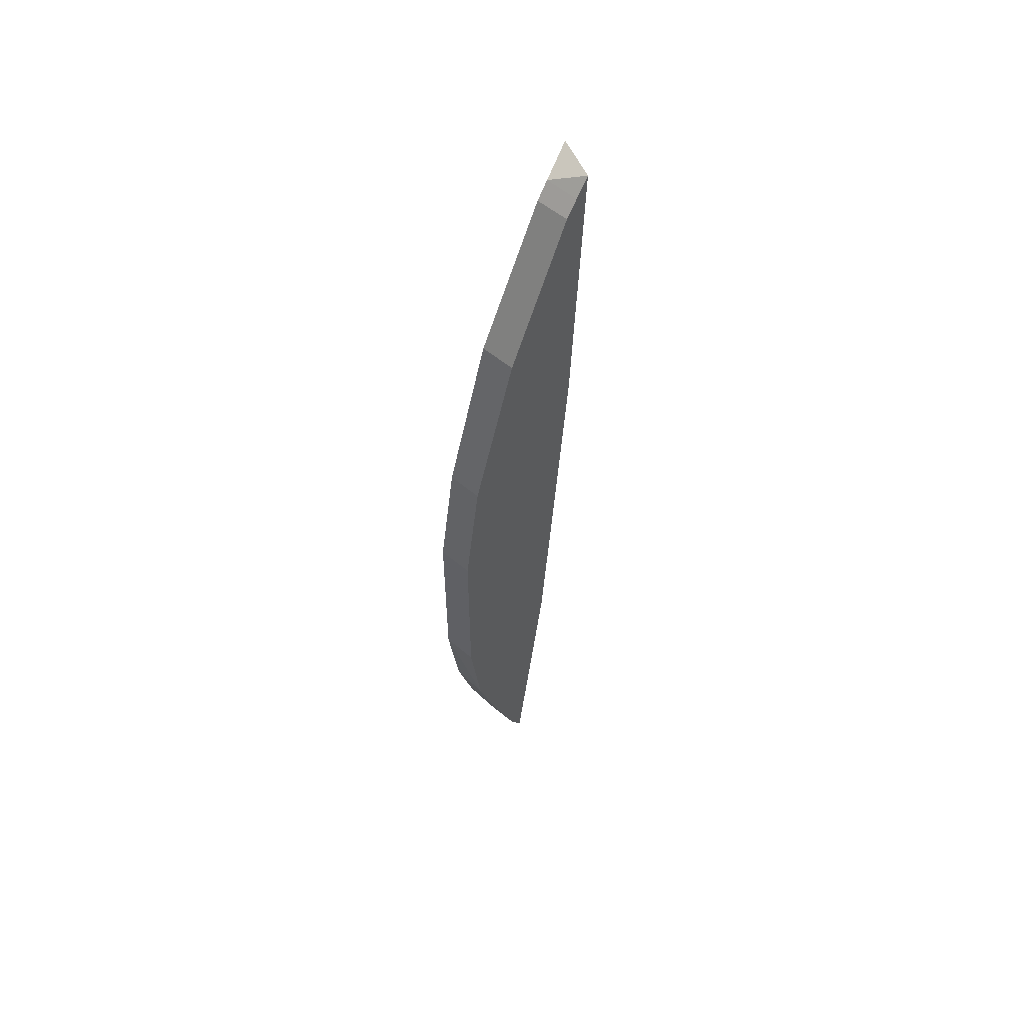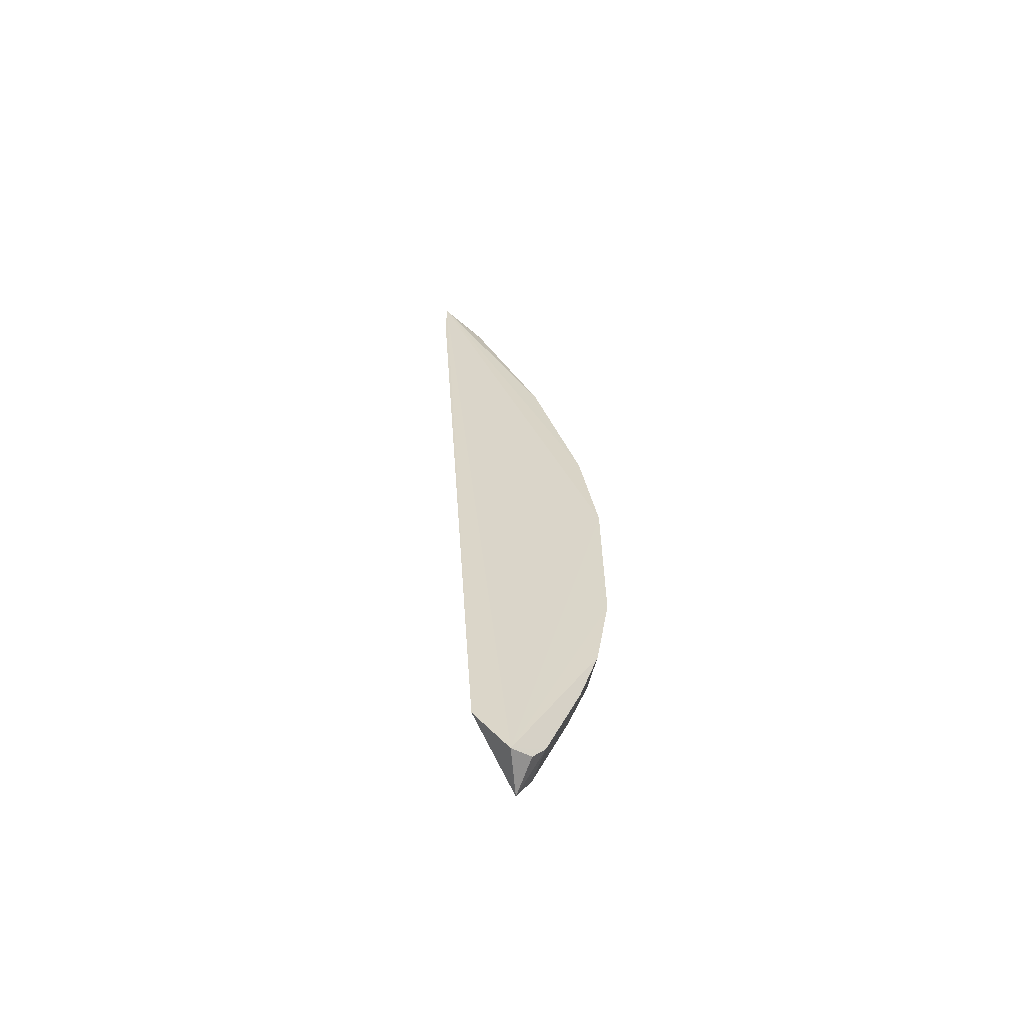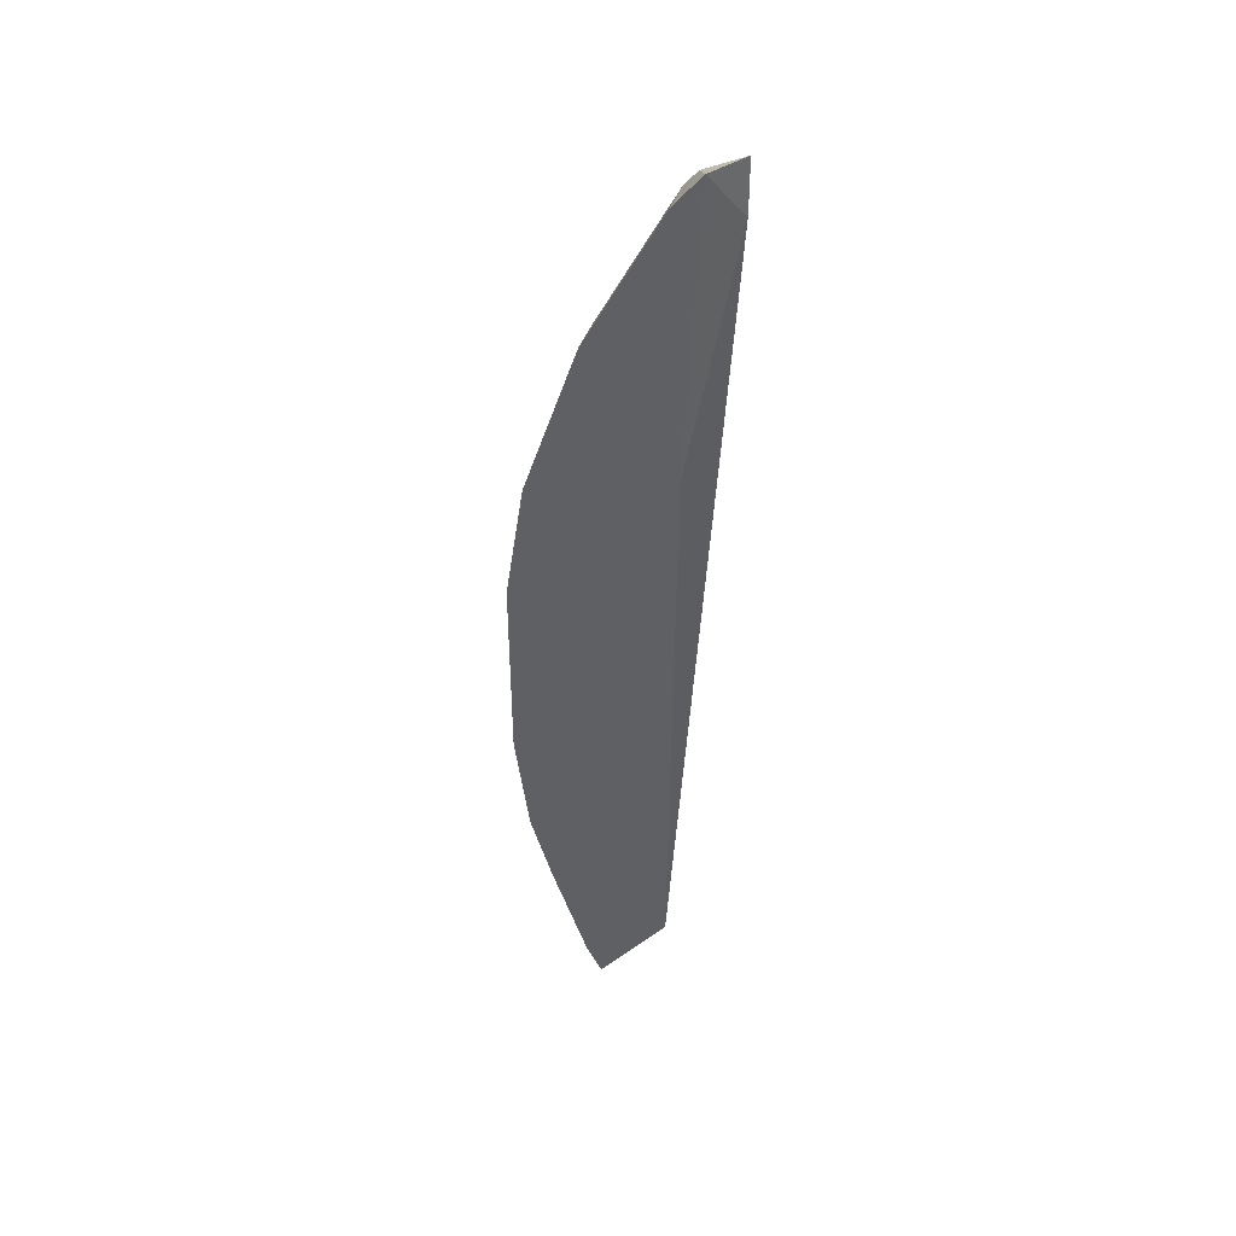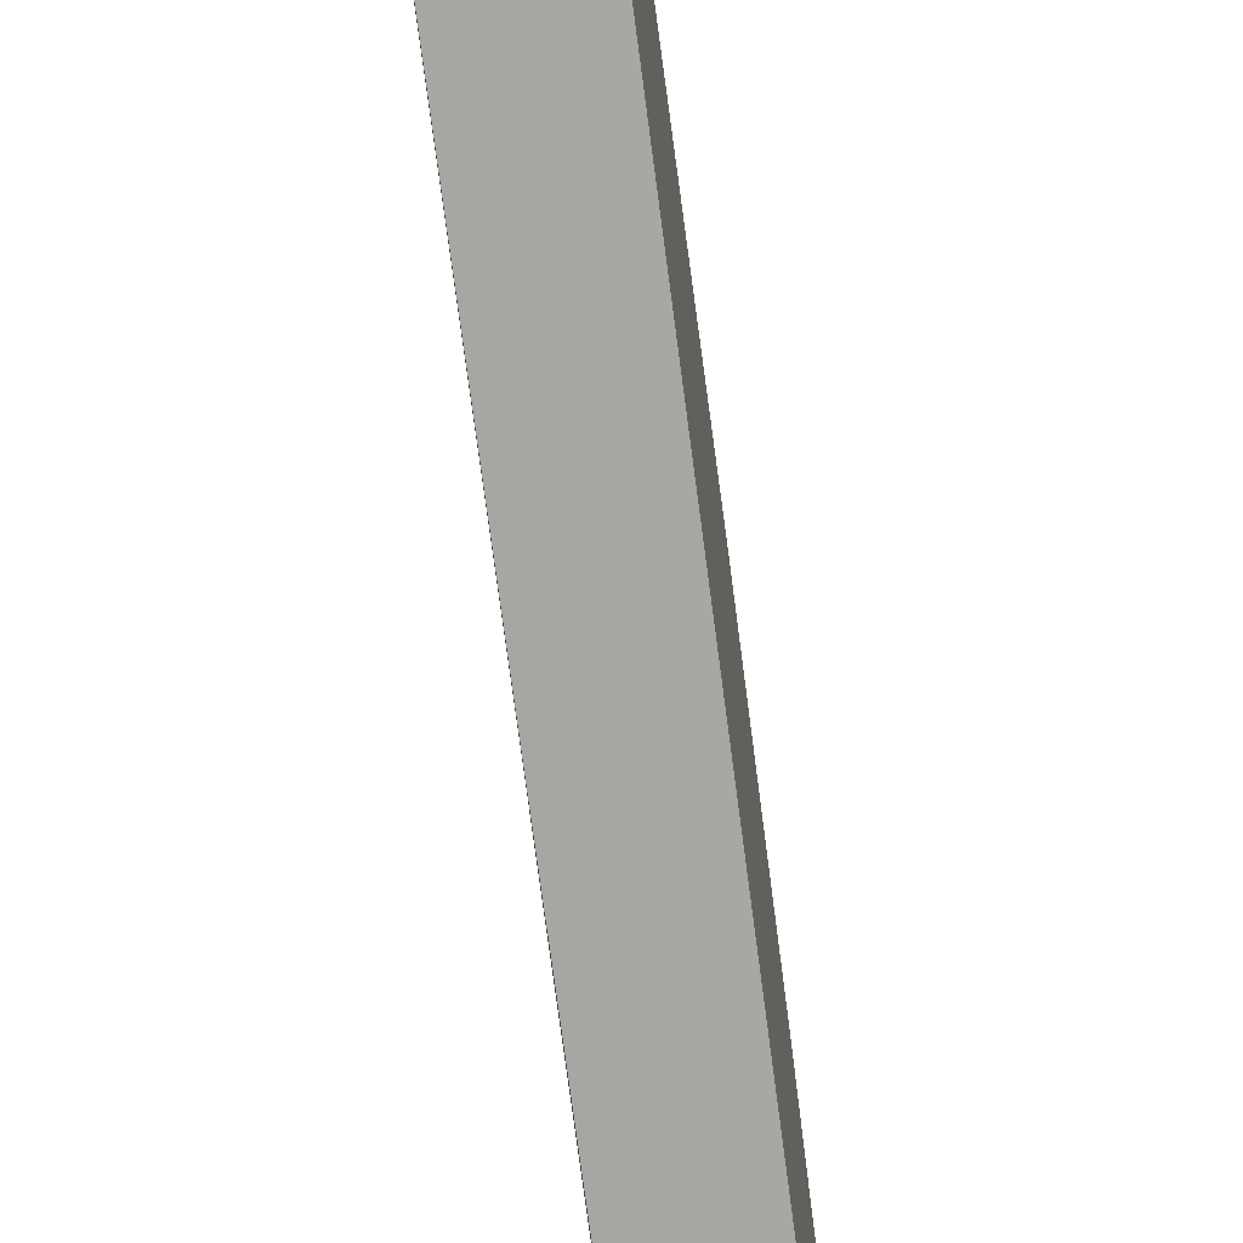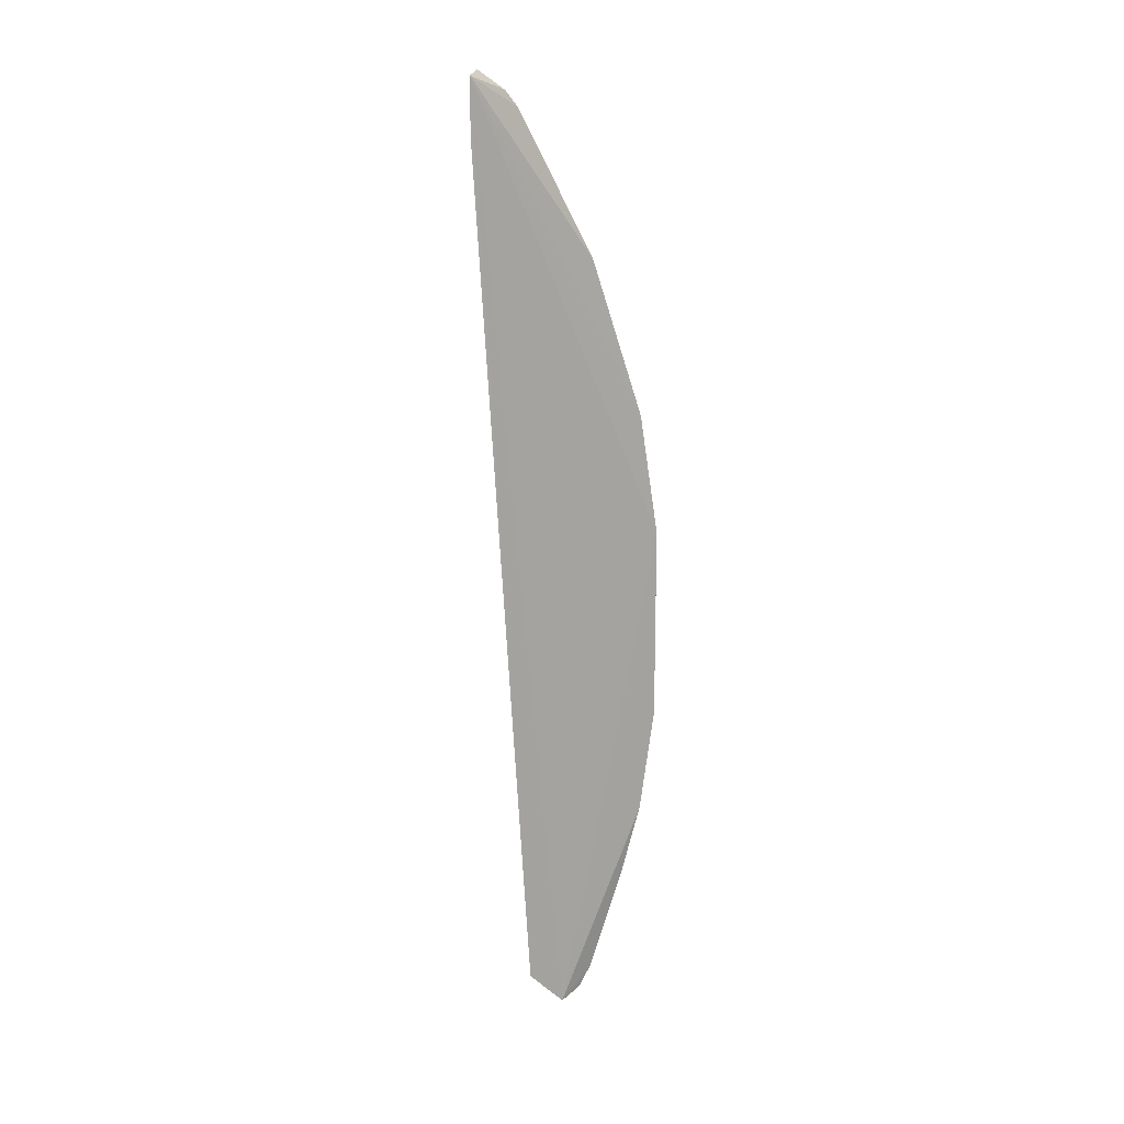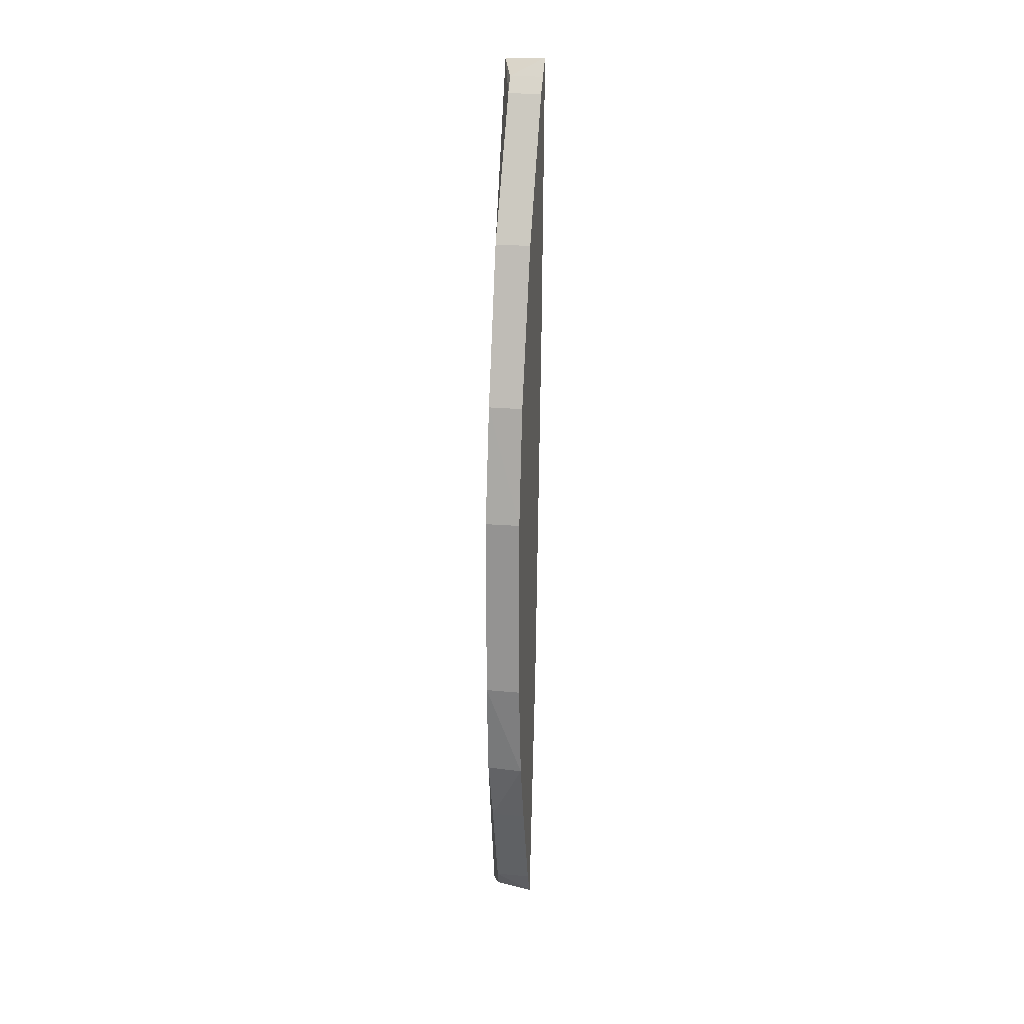
<metadata>
{"format":"obj","ext":"obj","renderer":"f3d","projection":"perspective","resolution":1024,"background":"white","views":[{"elev":57.0,"azim":40.8,"up":"+Y"},{"elev":-62.3,"azim":-108.9,"up":"+Y"},{"elev":41.3,"azim":107.7,"up":"+Y"},{"elev":-68.0,"azim":7.4,"up":"+Z"},{"elev":16.3,"azim":-112.1,"up":"+Y"},{"elev":21.3,"azim":8.8,"up":"+Y"}]}
</metadata>
<code>
v -0.4202 1.421 0.8344
v -0.4202 1.396 0.8316
v -0.4202 1.435 0.828
v -0.4221 1.435 0.827
v -0.4217 1.404 0.8345
v -0.4221 1.397 0.8292
v -0.4217 1.428 0.8322
v -0.4202 1.408 0.8352
v -0.4202 1.407 0.8299
v -0.4202 1.423 0.8285
v -0.4221 1.396 0.8307
v -0.4202 1.428 0.8322
v -0.4216 1.434 0.8291
v -0.4217 1.416 0.8352
v -0.4202 1.404 0.8346
v -0.422 1.433 0.827
v -0.4221 1.396 0.8307
v -0.4217 1.397 0.8322
v -0.4216 1.434 0.8286
v -0.4202 1.434 0.8291
v -0.4216 1.421 0.8344
v -0.4202 1.416 0.8352
v -0.4217 1.408 0.8352
v -0.4217 1.401 0.8337
v -0.4202 1.397 0.8322
v -0.4218 1.396 0.8316
v -0.4202 1.434 0.8286
v -0.4202 1.401 0.8337
f 9 2 6
f 10 9 6
f 10 2 9
f 11 4 6
f 12 7 1
f 12 1 10
f 13 4 7
f 14 4 11
f 15 10 8
f 16 10 6
f 16 6 4
f 16 4 3
f 16 3 10
f 17 11 6
f 17 6 2
f 18 5 11
f 19 3 4
f 19 4 13
f 20 19 13
f 20 12 10
f 20 13 7
f 20 7 12
f 21 1 7
f 21 7 4
f 21 4 14
f 22 14 8
f 22 21 14
f 22 1 21
f 22 10 1
f 22 8 10
f 23 8 14
f 23 15 8
f 23 5 15
f 23 14 11
f 23 11 5
f 24 15 5
f 24 5 18
f 25 18 2
f 25 2 10
f 26 17 2
f 26 2 18
f 26 18 11
f 26 11 17
f 27 3 19
f 27 19 20
f 27 20 10
f 27 10 3
f 28 15 24
f 28 24 18
f 28 18 25
f 28 25 10
f 28 10 15

</code>
